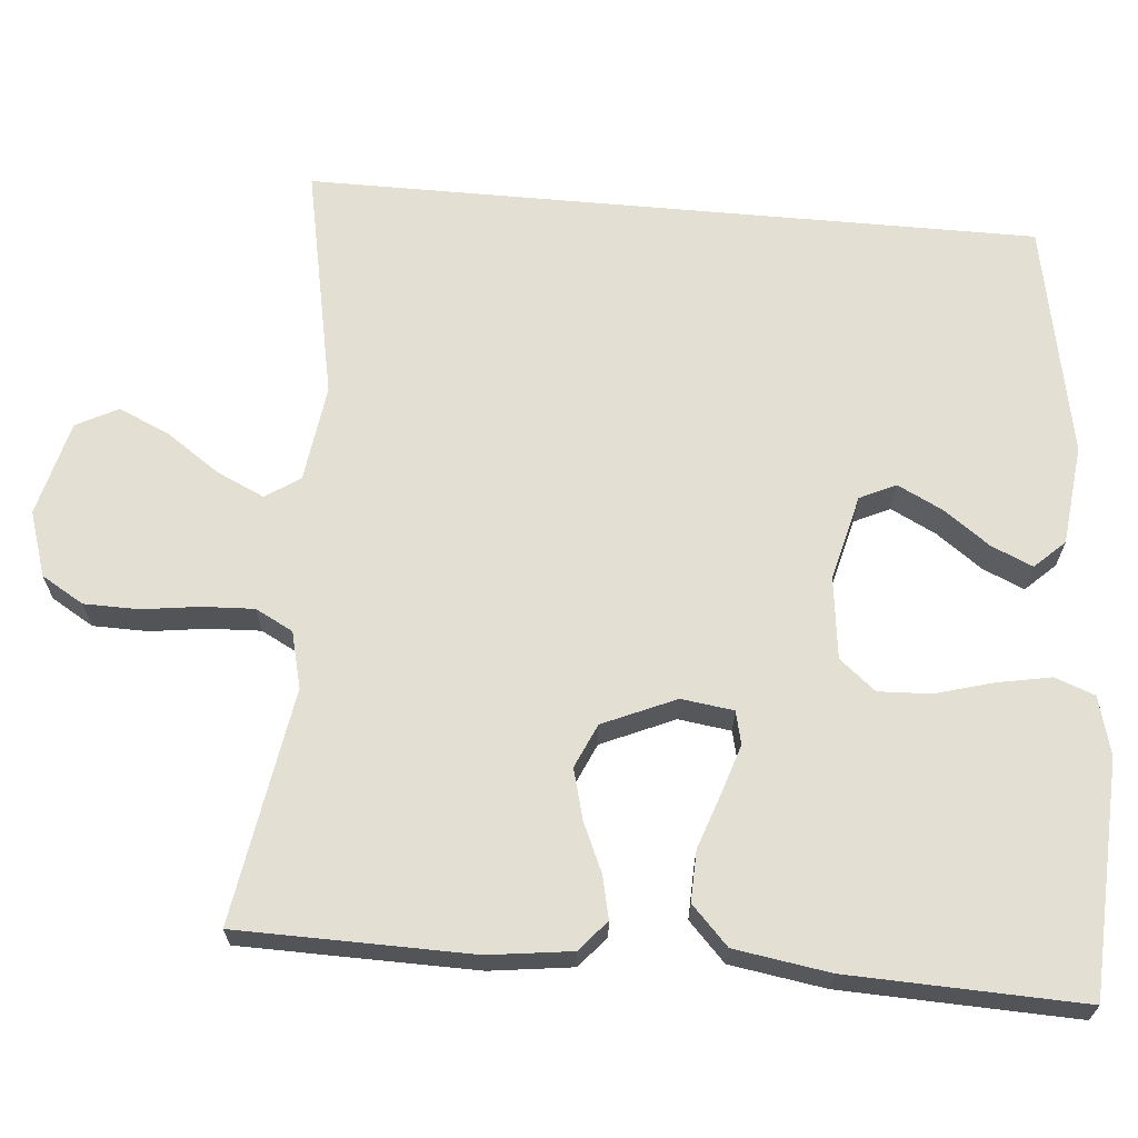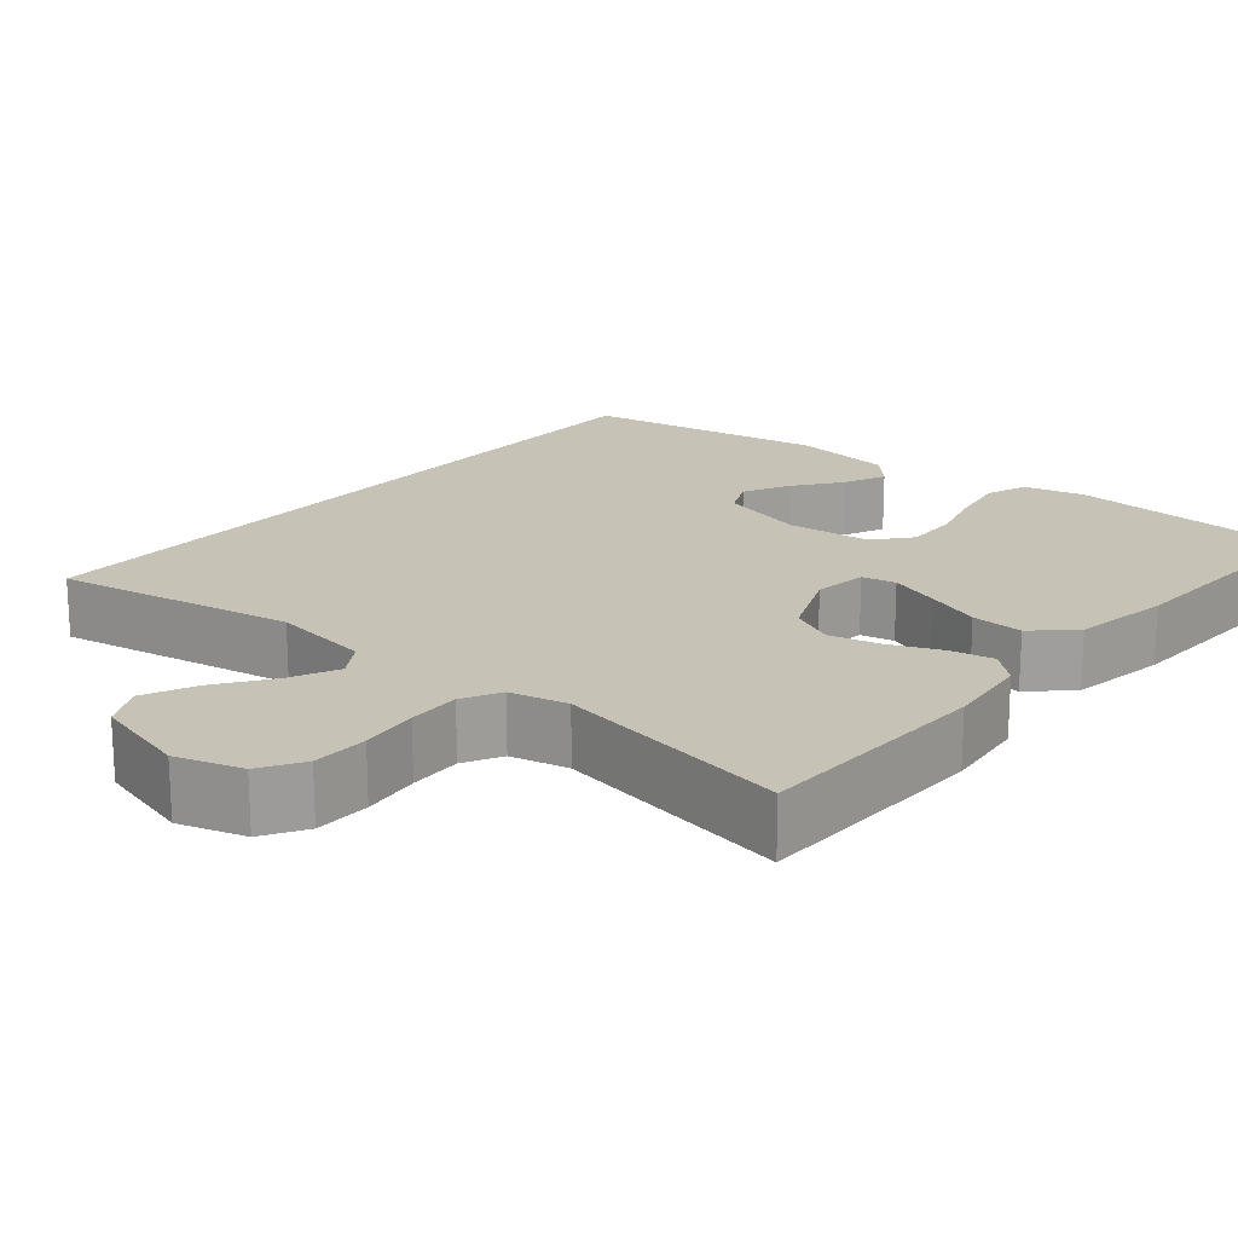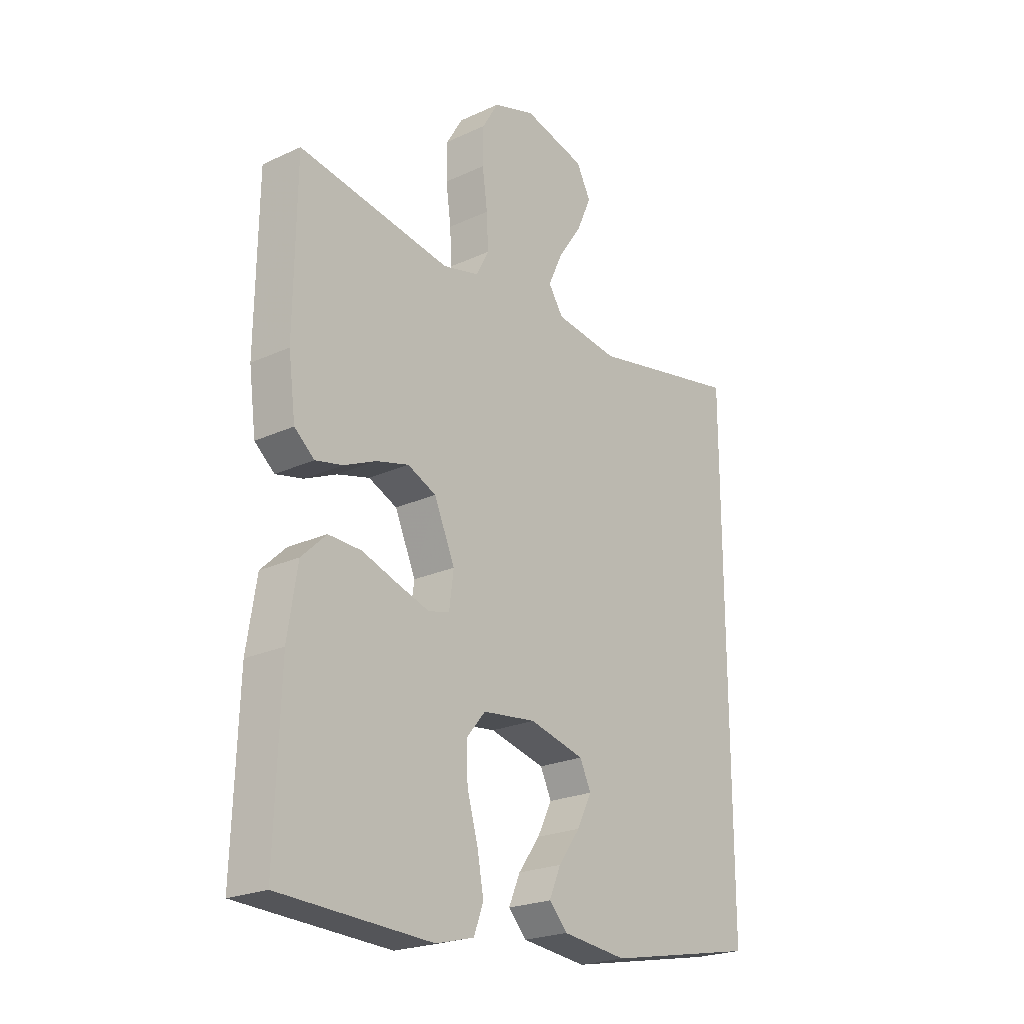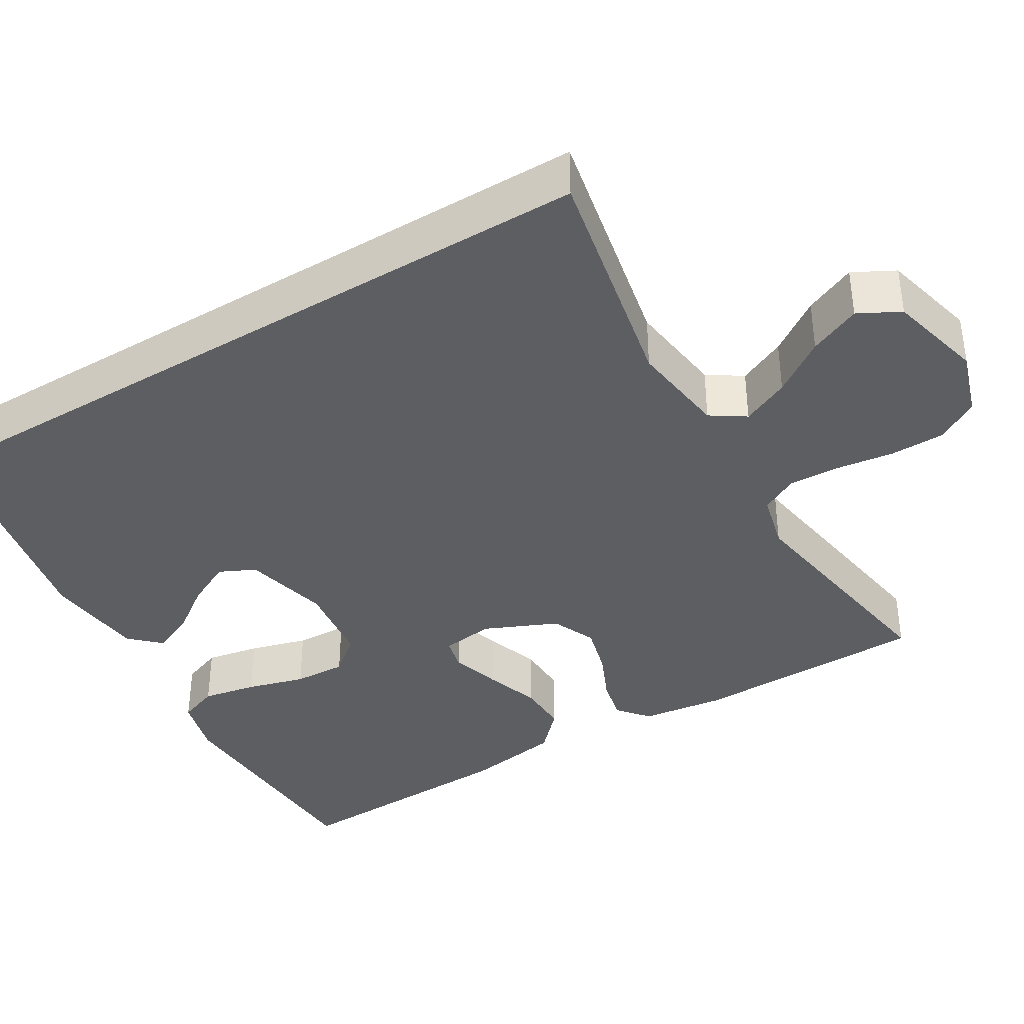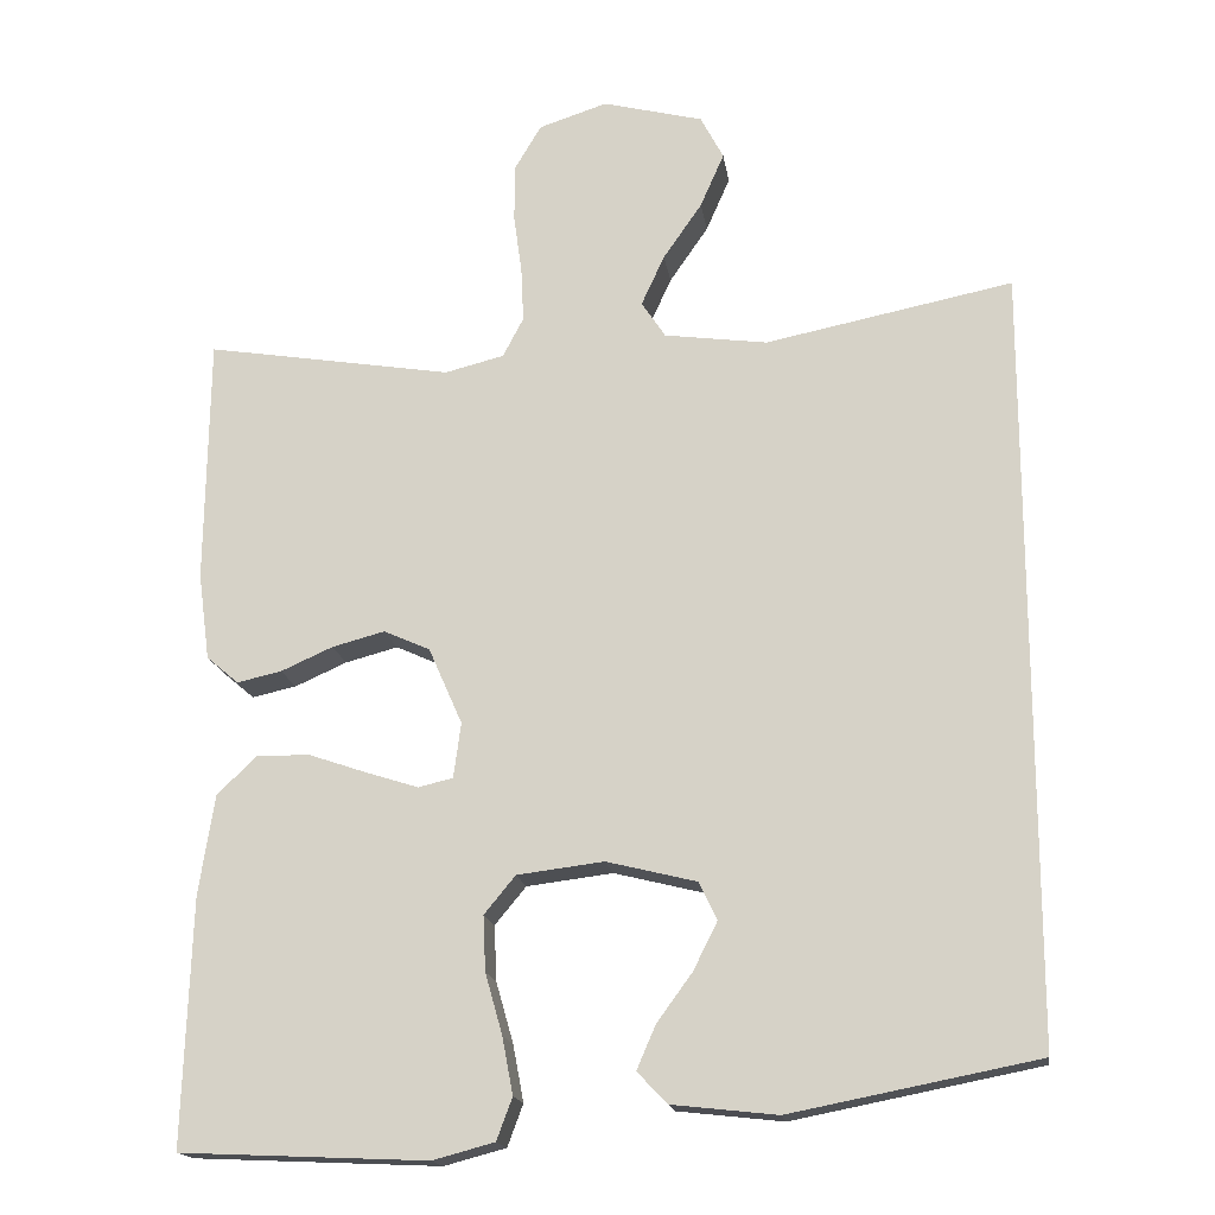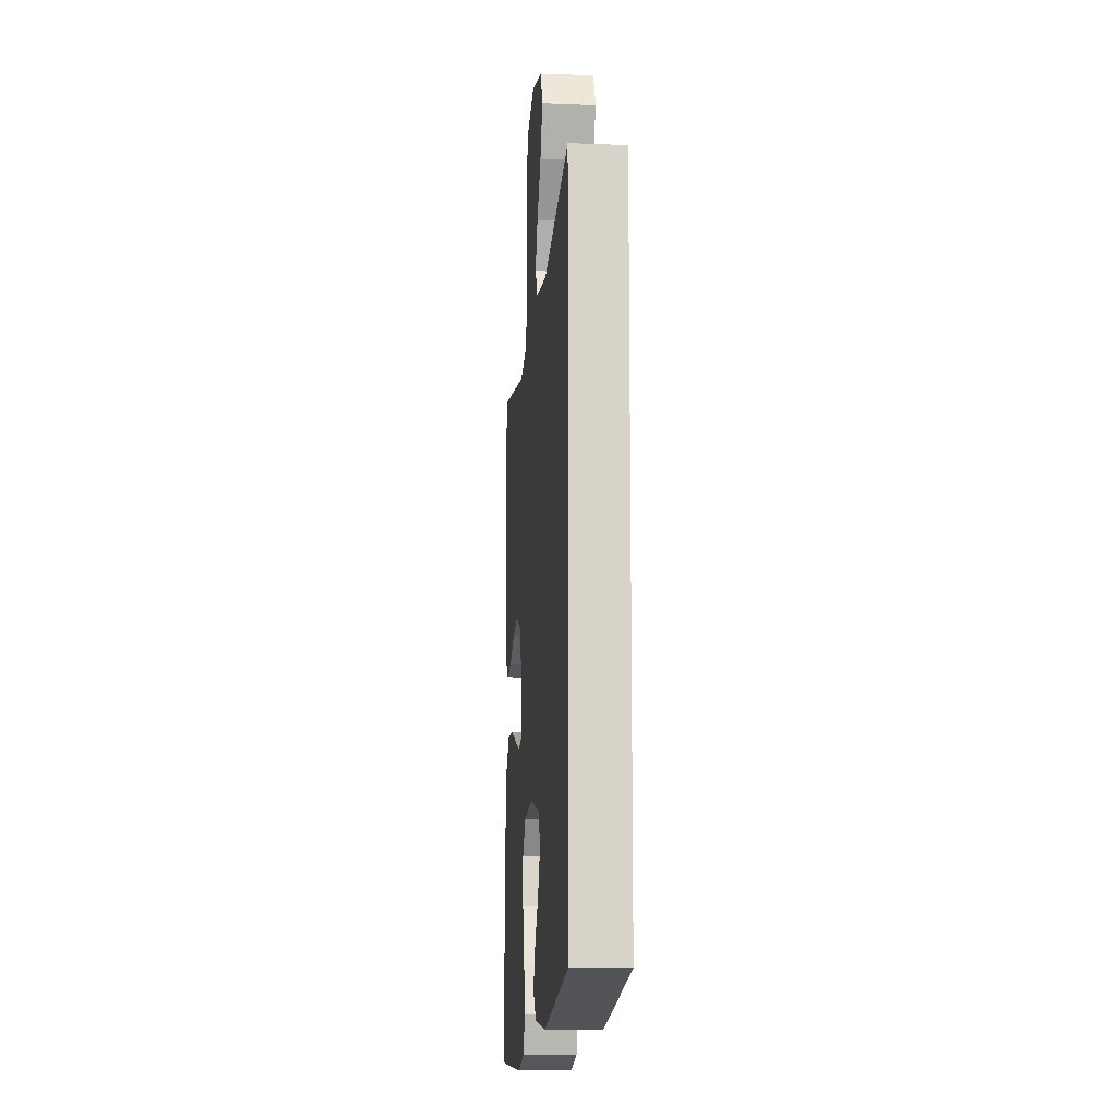
<metadata>
{"format":"obj","ext":"obj","renderer":"f3d","projection":"perspective","resolution":1024,"background":"white","views":[{"elev":66.4,"azim":95.1,"up":"+Y"},{"elev":19.2,"azim":40.7,"up":"+Y"},{"elev":-22.8,"azim":128.3,"up":"+Z"},{"elev":-38.9,"azim":-59.0,"up":"+Y"},{"elev":-17.0,"azim":-171.7,"up":"+Z"},{"elev":-12.2,"azim":-95.2,"up":"+Z"}]}
</metadata>
<code>
v 0.5 0.07 0.5
v 0.504 0.07 0.2
v 0.49 0.07 0.094
v 0.451 0.07 0.061
v 0.397 0.07 0.073
v 0.334 0.07 0.101
v 0.27 0.07 0.118
v 0.214 0.07 0.093
v 0.173 0.07 0
v 0.182 0.07 -0.067
v 0.224 0.07 -0.077
v 0.287 0.07 -0.057
v 0.357 0.07 -0.033
v 0.422 0.07 -0.031
v 0.471 0.07 -0.078
v 0.49 0.07 -0.2
v 0.5 0.07 -0.5
v 0.2 0.07 -0.513
v 0.125 0.07 -0.493
v 0.106 0.07 -0.442
v 0.119 0.07 -0.373
v 0.14 0.07 -0.299
v 0.143 0.07 -0.232
v 0.105 0.07 -0.186
v 0 0.07 -0.173
v -0.109 0.07 -0.2
v -0.131 0.07 -0.246
v -0.102 0.07 -0.304
v -0.059 0.07 -0.363
v -0.036 0.07 -0.416
v -0.072 0.07 -0.454
v -0.2 0.07 -0.468
v -0.5 0.07 -0.409
v -0.5 0.07 0.527
v -0.2 0.07 0.467
v -0.075 0.07 0.484
v -0.046 0.07 0.528
v -0.074 0.07 0.589
v -0.121 0.07 0.657
v -0.15 0.07 0.723
v -0.122 0.07 0.776
v 0 0.07 0.807
v 0.083 0.07 0.78
v 0.115 0.07 0.726
v 0.116 0.07 0.656
v 0.106 0.07 0.583
v 0.103 0.07 0.517
v 0.128 0.07 0.469
v 0.2 0.07 0.451
v 0.5 0 0.5
v 0.504 0 0.2
v 0.49 0 0.094
v 0.451 0 0.061
v 0.397 0 0.073
v 0.334 0 0.101
v 0.27 0 0.118
v 0.214 0 0.093
v 0.173 0 0
v 0.182 0 -0.067
v 0.224 0 -0.077
v 0.287 0 -0.057
v 0.357 0 -0.033
v 0.422 0 -0.031
v 0.471 0 -0.078
v 0.49 0 -0.2
v 0.5 0 -0.5
v 0.2 0 -0.513
v 0.125 0 -0.493
v 0.106 0 -0.442
v 0.119 0 -0.373
v 0.14 0 -0.299
v 0.143 0 -0.232
v 0.105 0 -0.186
v 0 0 -0.173
v -0.109 0 -0.2
v -0.131 0 -0.246
v -0.102 0 -0.304
v -0.059 0 -0.363
v -0.036 0 -0.416
v -0.072 0 -0.454
v -0.2 0 -0.468
v -0.5 0 -0.409
v -0.5 0 0.527
v -0.2 0 0.467
v -0.075 0 0.484
v -0.046 0 0.528
v -0.074 0 0.589
v -0.121 0 0.657
v -0.15 0 0.723
v -0.122 0 0.776
v 0 0 0.807
v 0.083 0 0.78
v 0.115 0 0.726
v 0.116 0 0.656
v 0.106 0 0.583
v 0.103 0 0.517
v 0.128 0 0.469
v 0.2 0 0.451
f 43 44 45 46
f 43 46 47
f 42 43 47
f 41 42 47
f 38 39 40 41
f 37 38 41 47
f 36 37 47 48
f 32 33 34 35
f 28 29 30 31
f 27 28 31 32
f 19 20 21 22
f 17 18 19 22
f 17 22 23
f 16 17 23 24
f 12 13 14 15
f 11 12 15 16
f 10 11 16 24
f 3 4 5 6
f 3 6 7
f 49 1 2 3
f 49 3 7
f 48 49 7 8
f 36 48 8 9
f 27 32 35 36
f 26 27 36
f 25 26 36 9
f 9 10 24 25
f 95 94 93 92
f 96 95 92
f 96 92 91
f 96 91 90
f 90 89 88 87
f 96 90 87 86
f 97 96 86 85
f 84 83 82 81
f 80 79 78 77
f 81 80 77 76
f 71 70 69 68
f 71 68 67 66
f 72 71 66
f 73 72 66 65
f 64 63 62 61
f 65 64 61 60
f 73 65 60 59
f 55 54 53 52
f 56 55 52
f 52 51 50 98
f 56 52 98
f 57 56 98 97
f 58 57 97 85
f 85 84 81 76
f 85 76 75
f 58 85 75 74
f 74 73 59 58
f 1 50 51 2
f 2 51 52 3
f 3 52 53 4
f 4 53 54 5
f 5 54 55 6
f 6 55 56 7
f 7 56 57 8
f 8 57 58 9
f 9 58 59 10
f 10 59 60 11
f 11 60 61 12
f 12 61 62 13
f 13 62 63 14
f 14 63 64 15
f 15 64 65 16
f 16 65 66 17
f 17 66 67 18
f 18 67 68 19
f 19 68 69 20
f 20 69 70 21
f 21 70 71 22
f 22 71 72 23
f 23 72 73 24
f 24 73 74 25
f 25 74 75 26
f 26 75 76 27
f 27 76 77 28
f 28 77 78 29
f 29 78 79 30
f 30 79 80 31
f 31 80 81 32
f 32 81 82 33
f 33 82 83 34
f 34 83 84 35
f 35 84 85 36
f 36 85 86 37
f 37 86 87 38
f 38 87 88 39
f 39 88 89 40
f 40 89 90 41
f 41 90 91 42
f 42 91 92 43
f 43 92 93 44
f 44 93 94 45
f 45 94 95 46
f 46 95 96 47
f 47 96 97 48
f 48 97 98 49
f 49 98 50 1

</code>
